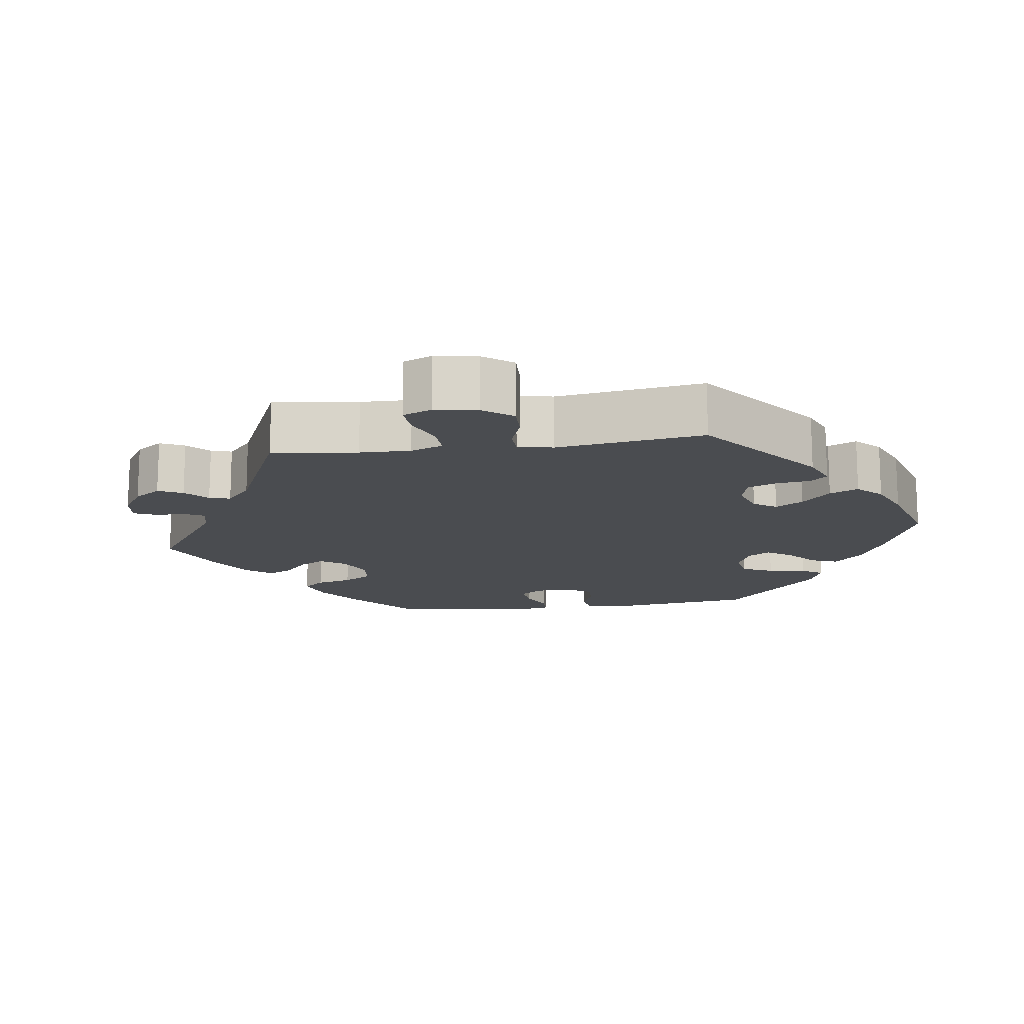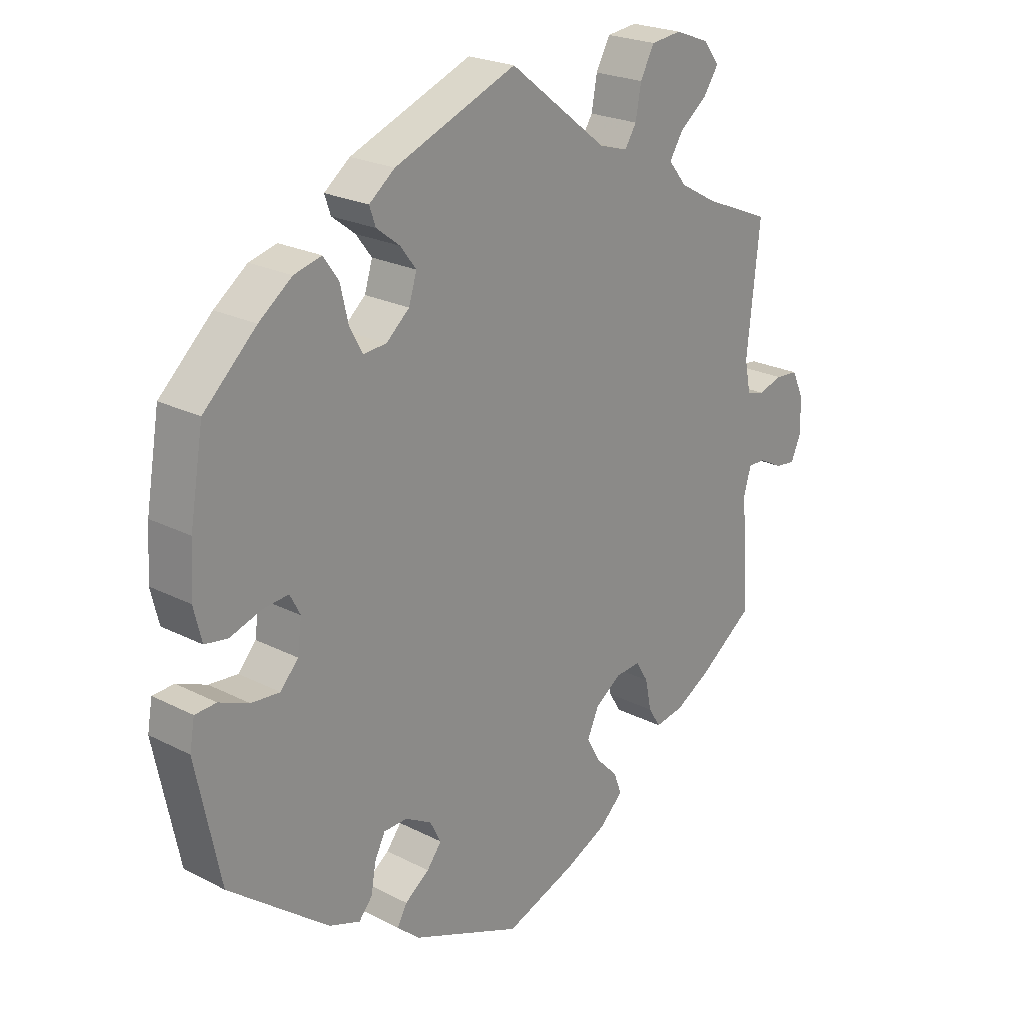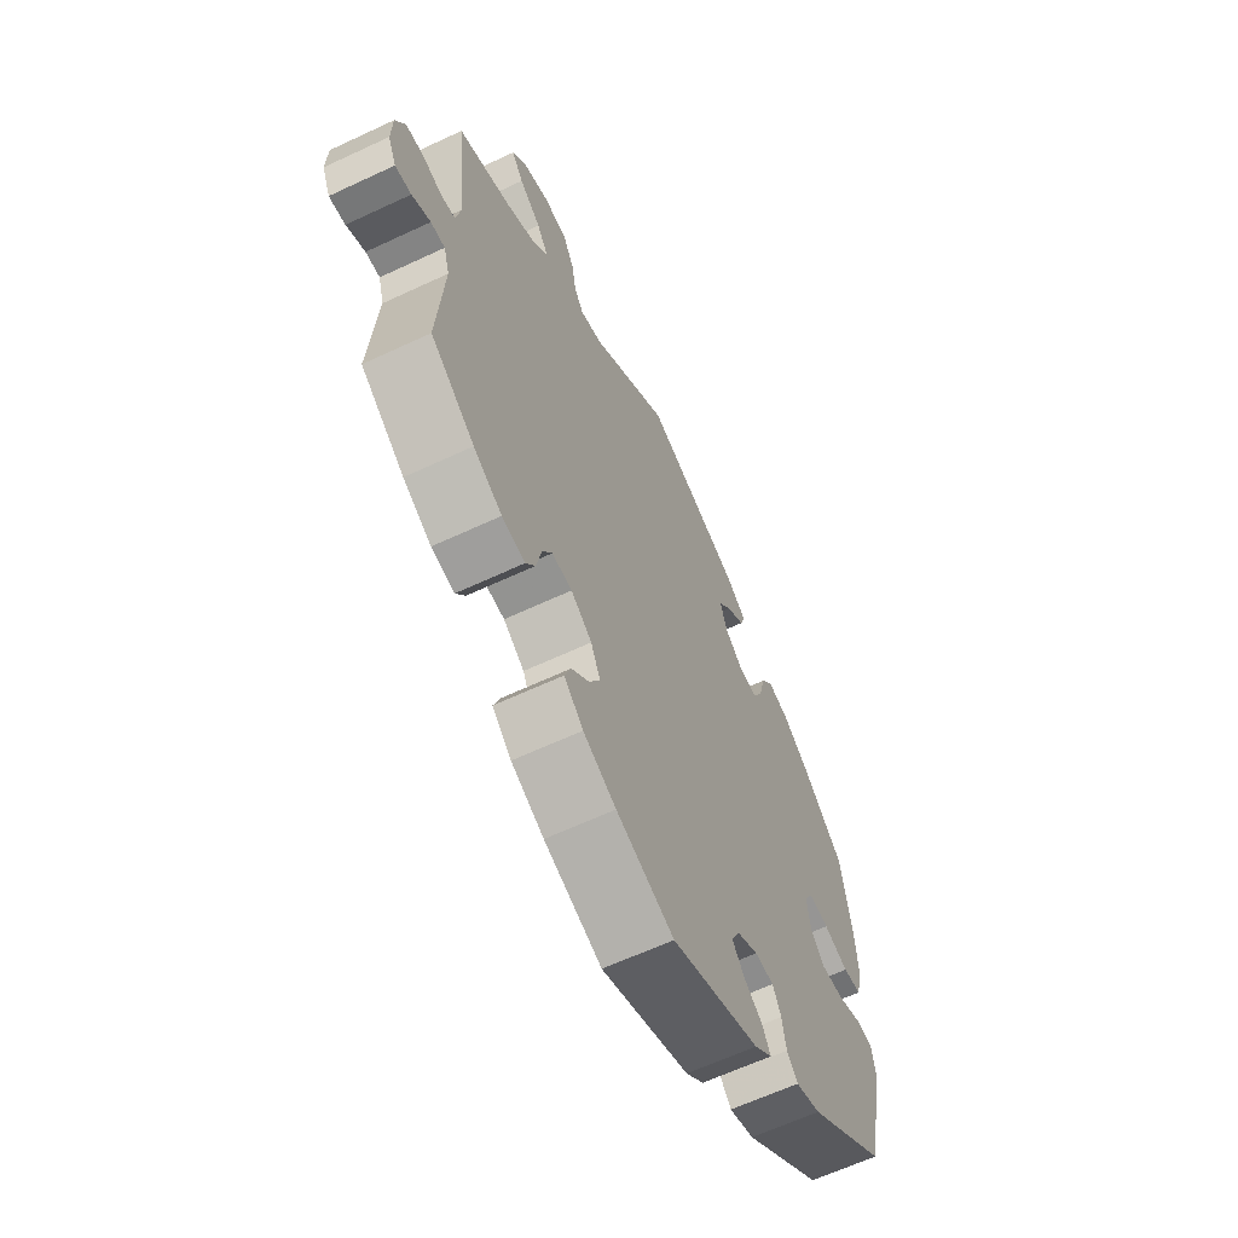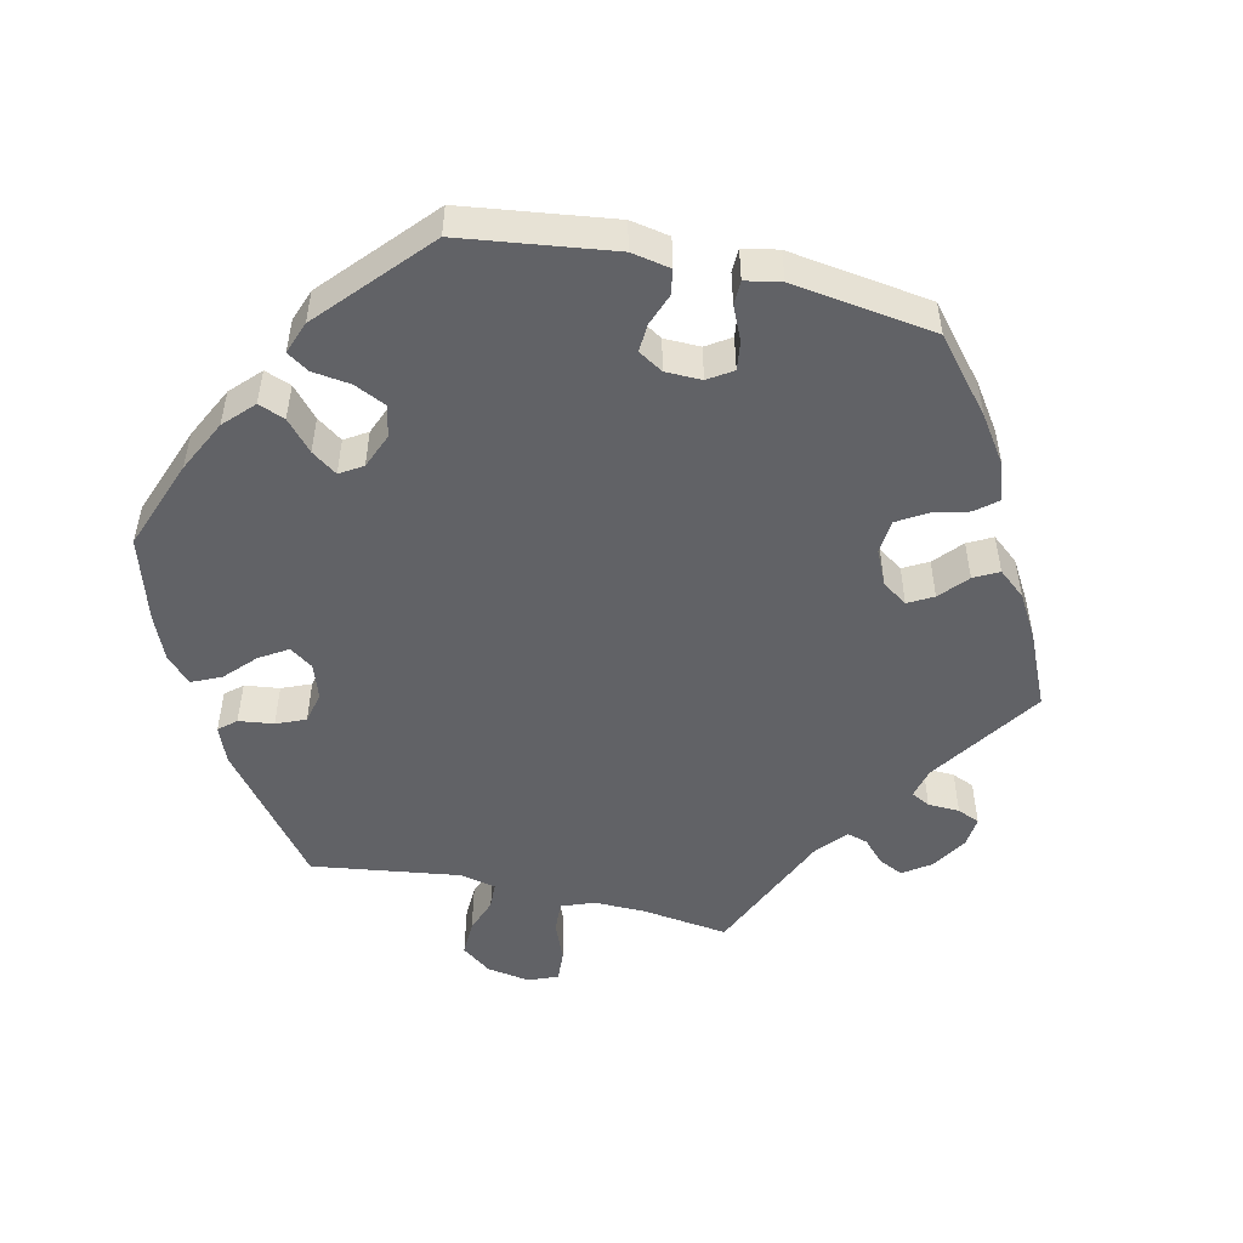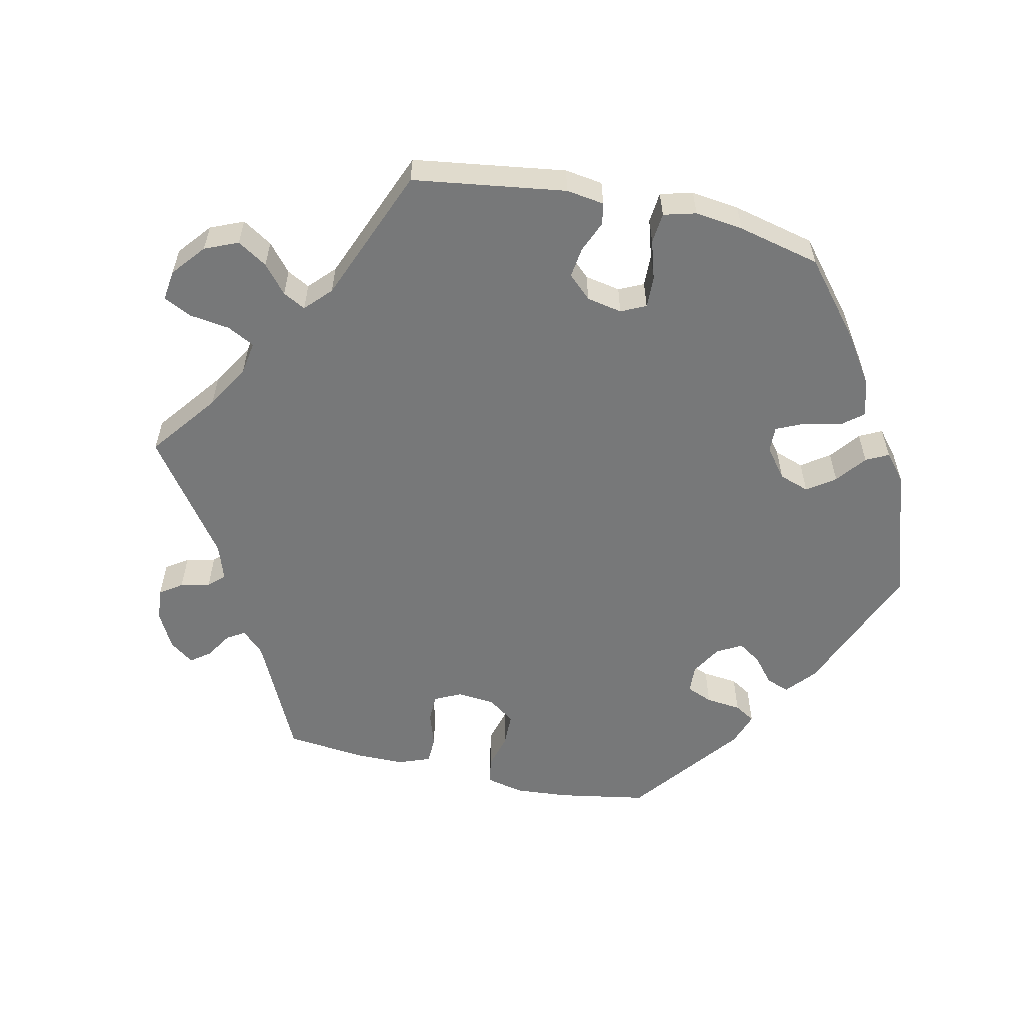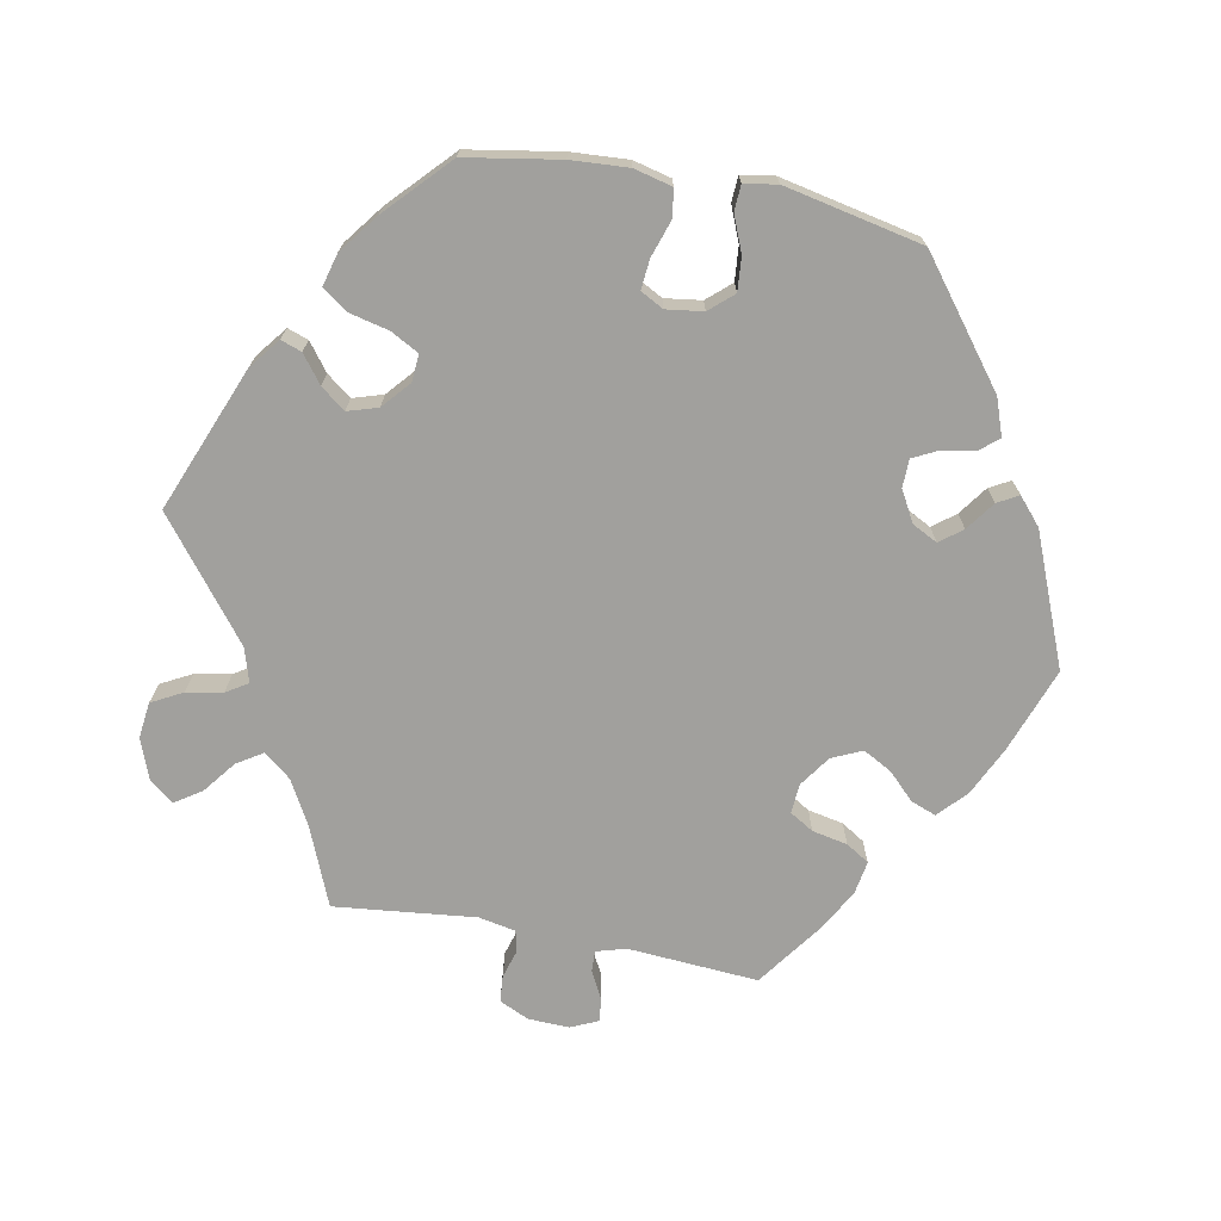
<metadata>
{"format":"obj","ext":"obj","renderer":"f3d","projection":"perspective","resolution":1024,"background":"white","views":[{"elev":-14.7,"azim":-22.1,"up":"+Y"},{"elev":22.9,"azim":131.2,"up":"+Z"},{"elev":-63.0,"azim":-64.6,"up":"+Z"},{"elev":-50.7,"azim":137.1,"up":"+Y"},{"elev":-57.4,"azim":17.5,"up":"+Y"},{"elev":-71.7,"azim":79.2,"up":"+Y"}]}
</metadata>
<code>
v 0.337 0.07 -0.414
v 0.286 0.07 -0.432
v 0.264 0.07 -0.406
v 0.256 0.07 -0.36
v 0.239 0.07 -0.326
v 0.2 0.07 -0.325
v 0.157 0.07 -0.349
v 0.139 0.07 -0.384
v 0.163 0.07 -0.415
v 0.203 0.07 -0.444
v 0.219 0.07 -0.473
v 0.182 0.07 -0.505
v 0.001 0.07 -0.578
v -0.117 0.07 -0.535
v -0.184 0.07 -0.503
v -0.223 0.07 -0.467
v -0.21 0.07 -0.432
v -0.174 0.07 -0.396
v -0.152 0.07 -0.356
v -0.171 0.07 -0.314
v -0.214 0.07 -0.284
v -0.255 0.07 -0.281
v -0.275 0.07 -0.314
v -0.285 0.07 -0.363
v -0.305 0.07 -0.395
v -0.352 0.07 -0.387
v -0.41 0.07 -0.354
v -0.5 0.07 -0.289
v -0.487 0.07 -0.108
v -0.499 0.07 -0.067
v -0.528 0.07 -0.068
v -0.566 0.07 -0.088
v -0.599 0.07 -0.092
v -0.616 0.07 -0.054
v -0.614 0.07 0.003
v -0.595 0.07 0.044
v -0.558 0.07 0.047
v -0.518 0.07 0.035
v -0.489 0.07 0.042
v -0.479 0.07 0.093
v -0.5 0.07 0.289
v -0.391 0.07 0.334
v -0.33 0.07 0.368
v -0.3 0.07 0.405
v -0.323 0.07 0.441
v -0.368 0.07 0.476
v -0.392 0.07 0.512
v -0.366 0.07 0.546
v -0.31 0.07 0.567
v -0.26 0.07 0.561
v -0.237 0.07 0.518
v -0.228 0.07 0.468
v -0.209 0.07 0.438
v -0.162 0.07 0.452
v -0.001 0.07 0.578
v 0.199 0.07 0.498
v 0.241 0.07 0.465
v 0.231 0.07 0.436
v 0.193 0.07 0.407
v 0.167 0.07 0.373
v 0.18 0.07 0.331
v 0.218 0.07 0.298
v 0.256 0.07 0.295
v 0.277 0.07 0.334
v 0.29 0.07 0.389
v 0.315 0.07 0.424
v 0.36 0.07 0.412
v 0.414 0.07 0.371
v 0.5 0.07 0.29
v 0.522 0.07 0.16
v 0.527 0.07 0.081
v 0.514 0.07 0.028
v 0.476 0.07 0.022
v 0.425 0.07 0.039
v 0.383 0.07 0.043
v 0.366 0.07 0.011
v 0.373 0.07 -0.04
v 0.402 0.07 -0.073
v 0.449 0.07 -0.069
v 0.498 0.07 -0.049
v 0.533 0.07 -0.051
v 0.541 0.07 -0.097
v 0.501 0.07 -0.288
v 0.337 0 -0.414
v 0.286 0 -0.432
v 0.264 0 -0.406
v 0.256 0 -0.36
v 0.239 0 -0.326
v 0.2 0 -0.325
v 0.157 0 -0.349
v 0.139 0 -0.384
v 0.163 0 -0.415
v 0.203 0 -0.444
v 0.219 0 -0.473
v 0.182 0 -0.505
v 0.001 0 -0.578
v -0.117 0 -0.535
v -0.184 0 -0.503
v -0.223 0 -0.467
v -0.21 0 -0.432
v -0.174 0 -0.396
v -0.152 0 -0.356
v -0.171 0 -0.314
v -0.214 0 -0.284
v -0.255 0 -0.281
v -0.275 0 -0.314
v -0.285 0 -0.363
v -0.305 0 -0.395
v -0.352 0 -0.387
v -0.41 0 -0.354
v -0.5 0 -0.289
v -0.487 0 -0.108
v -0.499 0 -0.067
v -0.528 0 -0.068
v -0.566 0 -0.088
v -0.599 0 -0.092
v -0.616 0 -0.054
v -0.614 0 0.003
v -0.595 0 0.044
v -0.558 0 0.047
v -0.518 0 0.035
v -0.489 0 0.042
v -0.479 0 0.093
v -0.5 0 0.289
v -0.391 0 0.334
v -0.33 0 0.368
v -0.3 0 0.405
v -0.323 0 0.441
v -0.368 0 0.476
v -0.392 0 0.512
v -0.366 0 0.546
v -0.31 0 0.567
v -0.26 0 0.561
v -0.237 0 0.518
v -0.228 0 0.468
v -0.209 0 0.438
v -0.162 0 0.452
v -0.001 0 0.578
v 0.199 0 0.498
v 0.241 0 0.465
v 0.231 0 0.436
v 0.193 0 0.407
v 0.167 0 0.373
v 0.18 0 0.331
v 0.218 0 0.298
v 0.256 0 0.295
v 0.277 0 0.334
v 0.29 0 0.389
v 0.315 0 0.424
v 0.36 0 0.412
v 0.414 0 0.371
v 0.5 0 0.29
v 0.522 0 0.16
v 0.527 0 0.081
v 0.514 0 0.028
v 0.476 0 0.022
v 0.425 0 0.039
v 0.383 0 0.043
v 0.366 0 0.011
v 0.373 0 -0.04
v 0.402 0 -0.073
v 0.449 0 -0.069
v 0.498 0 -0.049
v 0.533 0 -0.051
v 0.541 0 -0.097
v 0.501 0 -0.288
f 79 80 81 82
f 78 79 82 83
f 77 78 83 1
f 71 72 73 74
f 71 74 75
f 70 71 75
f 69 70 75
f 68 69 75 76
f 64 65 66 67
f 63 64 67 68
f 56 57 58 59
f 54 55 56 59
f 53 54 59 60
f 49 50 51 52
f 49 52 53
f 48 49 53
f 45 46 47 48
f 44 45 48 53
f 43 44 53 60
f 40 41 42
f 39 40 42 43
f 35 36 37 38
f 35 38 39
f 34 35 39
f 31 32 33 34
f 30 31 34 39
f 29 30 39 43
f 23 24 25 26
f 22 23 26 27
f 15 16 17 18
f 15 18 19
f 14 15 19
f 13 14 19
f 12 13 19 20
f 9 10 11 12
f 8 9 12 20
f 1 2 3 4
f 76 77 1 4
f 63 68 76 4
f 62 63 4 5
f 61 62 5 6
f 60 61 6 7
f 22 27 28 29
f 21 22 29 43
f 20 21 43 60
f 7 8 20 60
f 165 164 163 162
f 166 165 162 161
f 84 166 161 160
f 157 156 155 154
f 158 157 154
f 158 154 153
f 158 153 152
f 159 158 152 151
f 150 149 148 147
f 151 150 147 146
f 142 141 140 139
f 142 139 138 137
f 143 142 137 136
f 135 134 133 132
f 136 135 132
f 136 132 131
f 131 130 129 128
f 136 131 128 127
f 143 136 127 126
f 125 124 123
f 126 125 123 122
f 121 120 119 118
f 122 121 118
f 122 118 117
f 117 116 115 114
f 122 117 114 113
f 126 122 113 112
f 109 108 107 106
f 110 109 106 105
f 101 100 99 98
f 102 101 98
f 102 98 97
f 102 97 96
f 103 102 96 95
f 95 94 93 92
f 103 95 92 91
f 87 86 85 84
f 87 84 160 159
f 87 159 151 146
f 88 87 146 145
f 89 88 145 144
f 90 89 144 143
f 112 111 110 105
f 126 112 105 104
f 143 126 104 103
f 143 103 91 90
f 1 84 85 2
f 2 85 86 3
f 3 86 87 4
f 4 87 88 5
f 5 88 89 6
f 6 89 90 7
f 7 90 91 8
f 8 91 92 9
f 9 92 93 10
f 10 93 94 11
f 11 94 95 12
f 12 95 96 13
f 13 96 97 14
f 14 97 98 15
f 15 98 99 16
f 16 99 100 17
f 17 100 101 18
f 18 101 102 19
f 19 102 103 20
f 20 103 104 21
f 21 104 105 22
f 22 105 106 23
f 23 106 107 24
f 24 107 108 25
f 25 108 109 26
f 26 109 110 27
f 27 110 111 28
f 28 111 112 29
f 29 112 113 30
f 30 113 114 31
f 31 114 115 32
f 32 115 116 33
f 33 116 117 34
f 34 117 118 35
f 35 118 119 36
f 36 119 120 37
f 37 120 121 38
f 38 121 122 39
f 39 122 123 40
f 40 123 124 41
f 41 124 125 42
f 42 125 126 43
f 43 126 127 44
f 44 127 128 45
f 45 128 129 46
f 46 129 130 47
f 47 130 131 48
f 48 131 132 49
f 49 132 133 50
f 50 133 134 51
f 51 134 135 52
f 52 135 136 53
f 53 136 137 54
f 54 137 138 55
f 55 138 139 56
f 56 139 140 57
f 57 140 141 58
f 58 141 142 59
f 59 142 143 60
f 60 143 144 61
f 61 144 145 62
f 62 145 146 63
f 63 146 147 64
f 64 147 148 65
f 65 148 149 66
f 66 149 150 67
f 67 150 151 68
f 68 151 152 69
f 69 152 153 70
f 70 153 154 71
f 71 154 155 72
f 72 155 156 73
f 73 156 157 74
f 74 157 158 75
f 75 158 159 76
f 76 159 160 77
f 77 160 161 78
f 78 161 162 79
f 79 162 163 80
f 80 163 164 81
f 81 164 165 82
f 82 165 166 83
f 83 166 84 1

</code>
